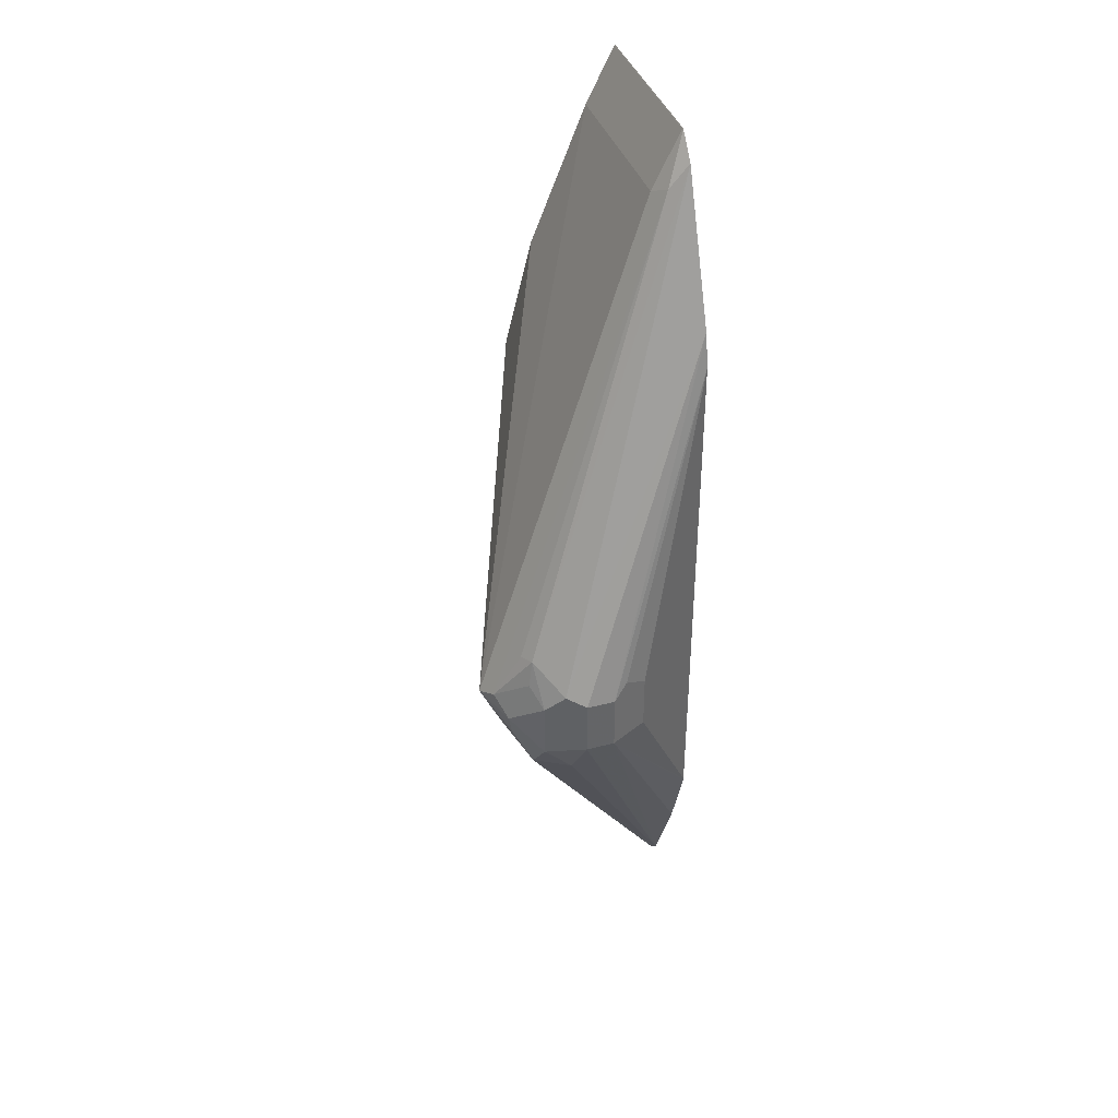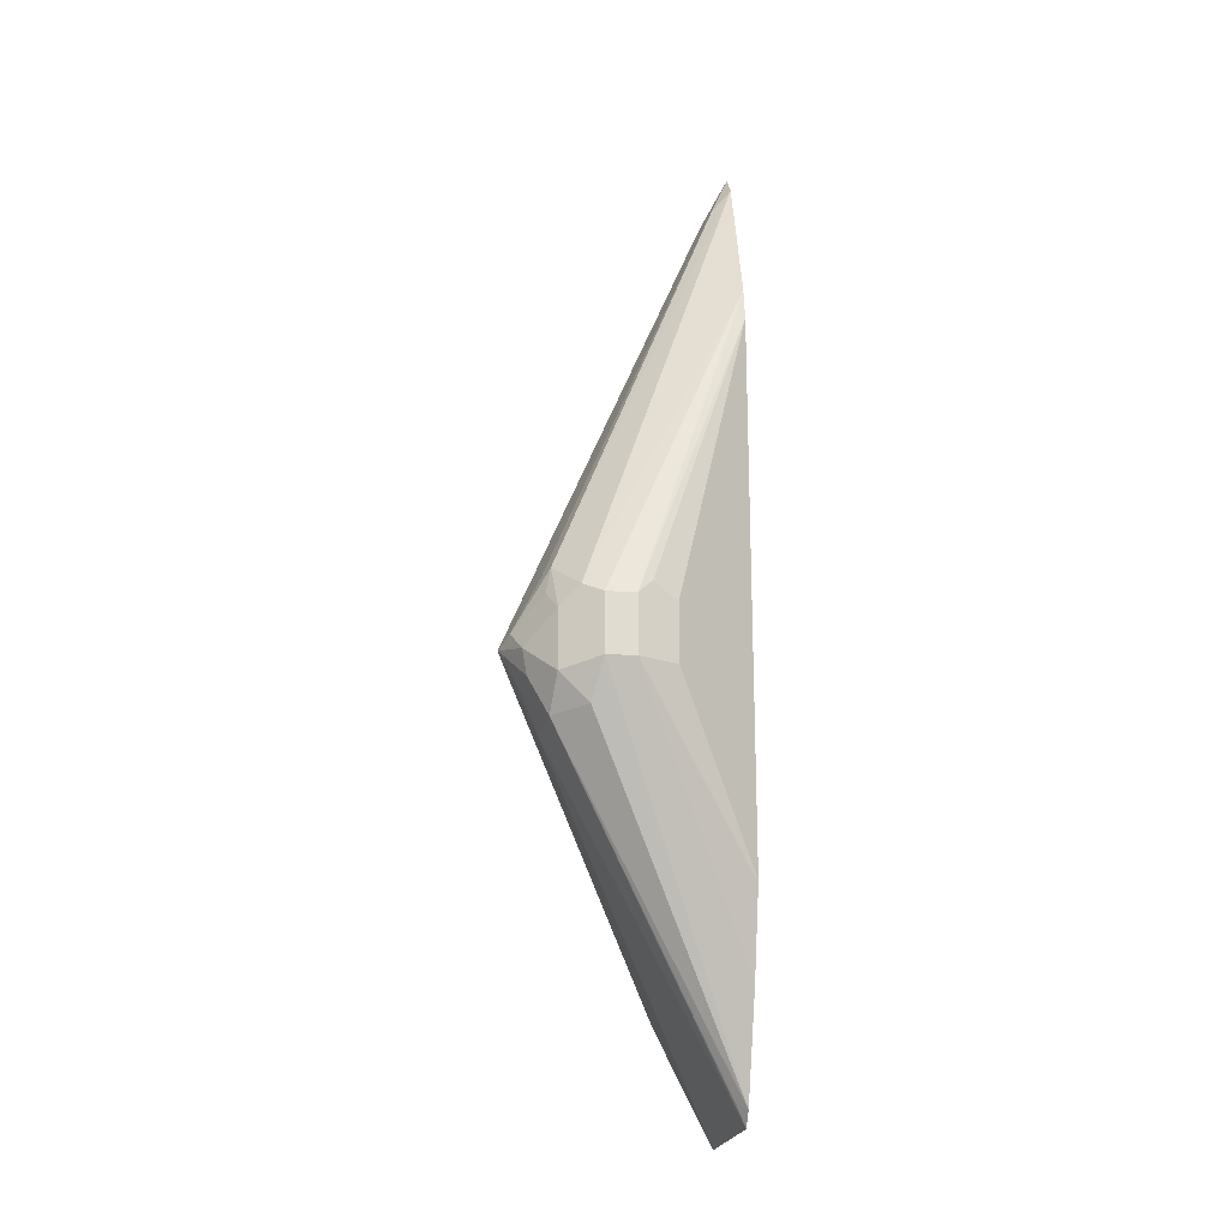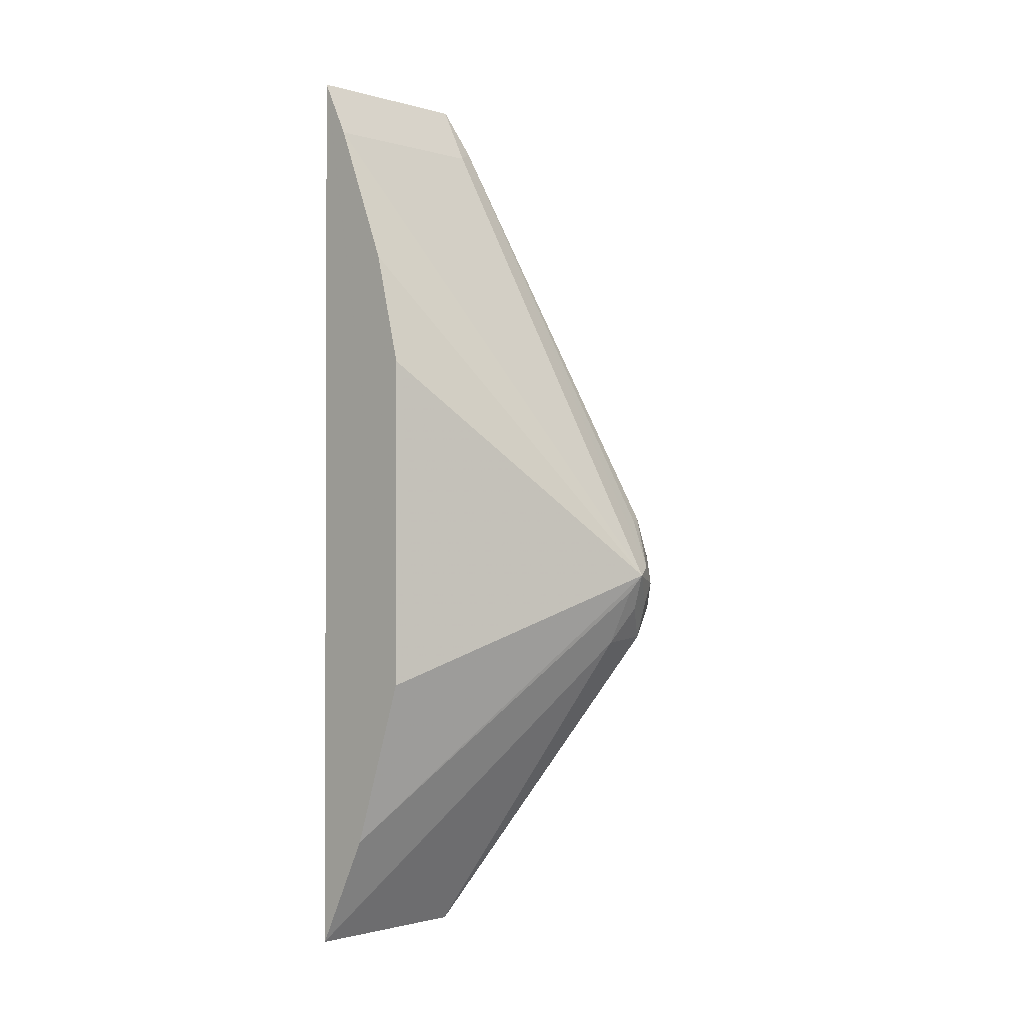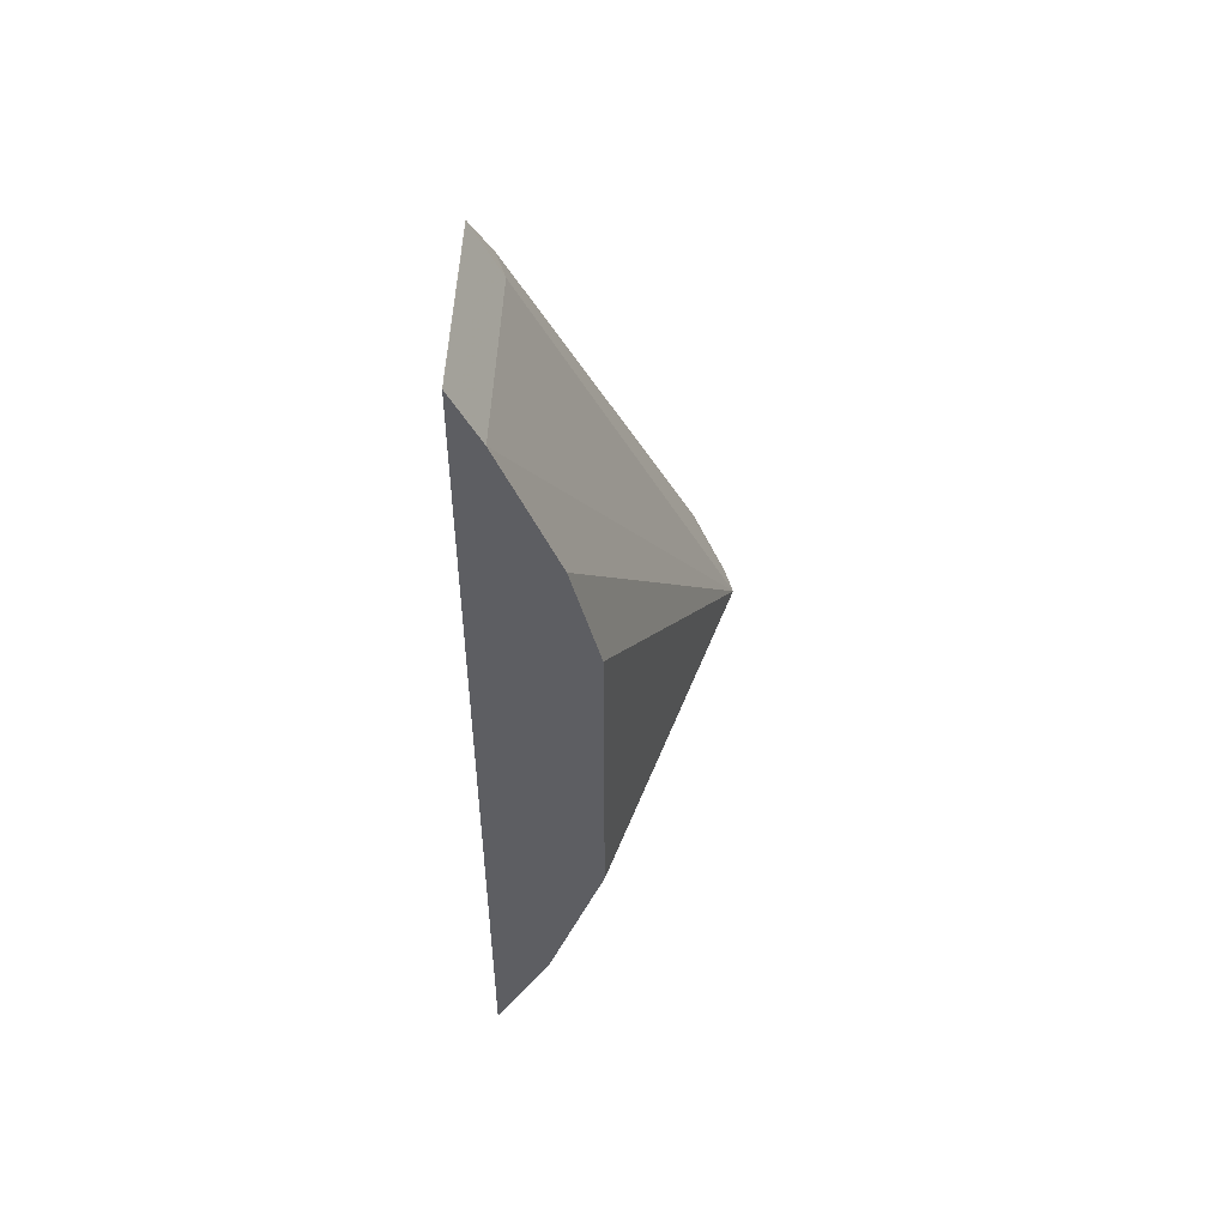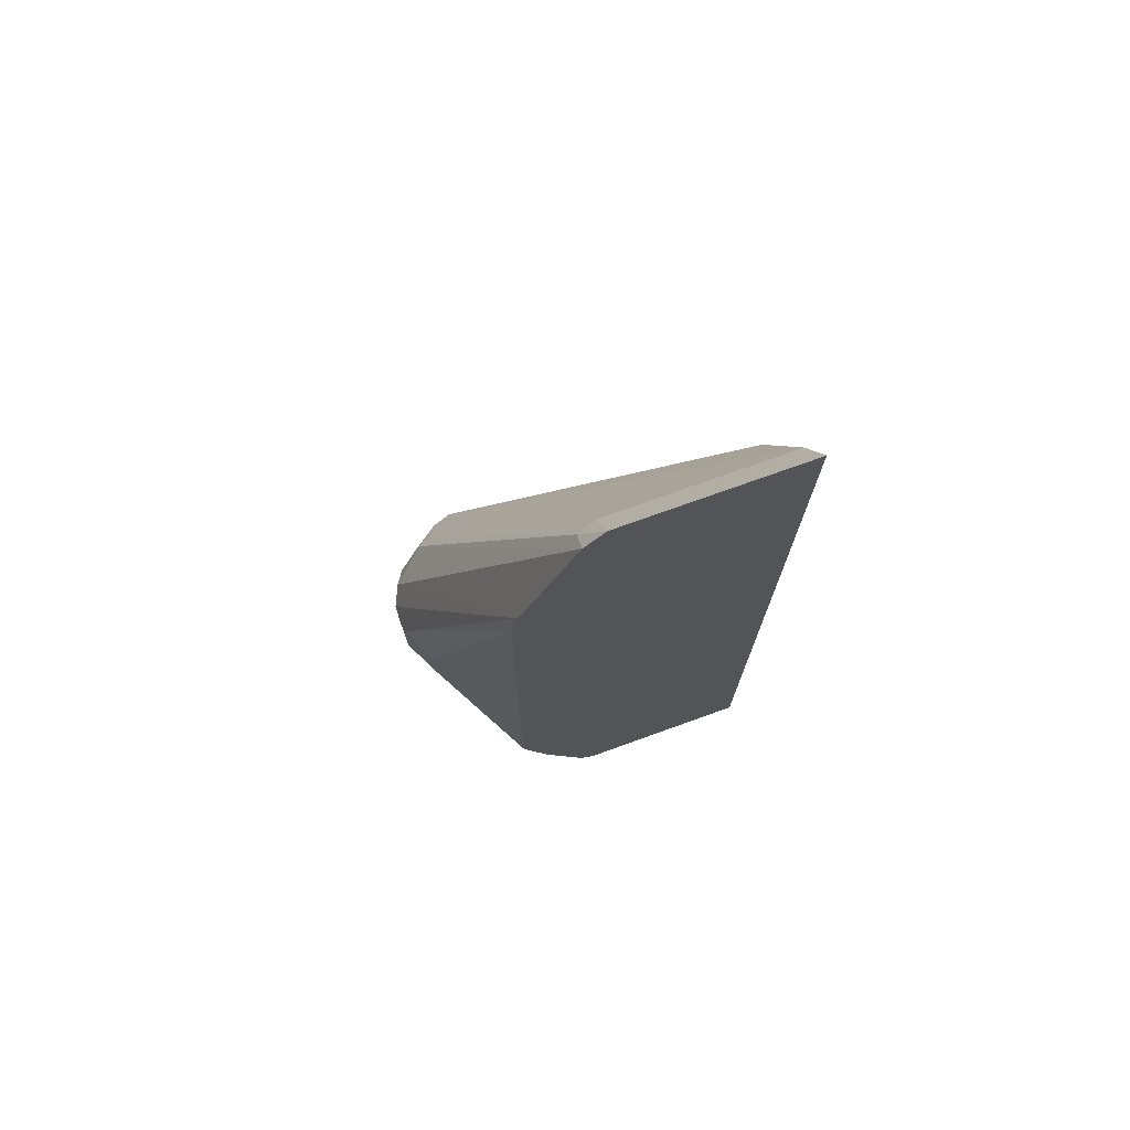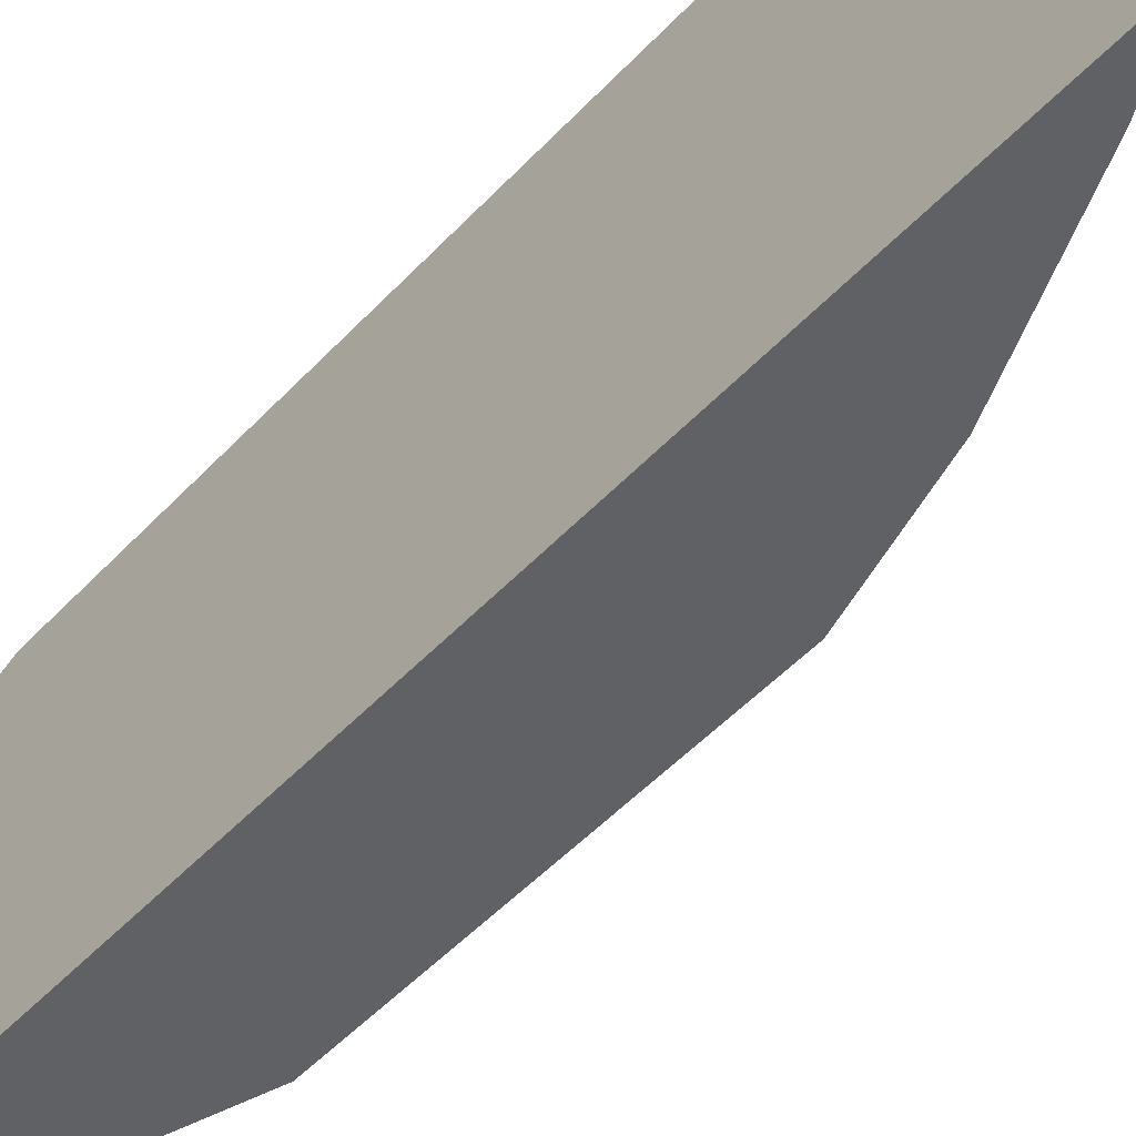
<metadata>
{"format":"obj","ext":"obj","renderer":"f3d","projection":"perspective","resolution":1024,"background":"white","views":[{"elev":39.5,"azim":161.8,"up":"+Z"},{"elev":-19.8,"azim":173.4,"up":"+Z"},{"elev":-1.2,"azim":43.9,"up":"+Z"},{"elev":51.4,"azim":2.8,"up":"+Z"},{"elev":73.8,"azim":-109.8,"up":"+Z"},{"elev":-48.3,"azim":-40.2,"up":"+Y"}]}
</metadata>
<code>
v 0.5905 0.1432 -0.03577
v 0.5726 0.1432 -0.03577
v 0.5905 0.1432 2.736e-05
v 0.6144 0.1312 -0.04173
v 0.5965 0.1312 -0.05963
v 0.5008 0.04486 -0.2596
v 0.5488 0.1312 -0.03577
v 0.5726 0.1432 2.736e-05
v 0.5008 0.07213 -0.1965
v 0.5008 0.08918 -0.1445
v 0.5008 0.08946 -0.1431
v 0.6144 0.1312 -0.005938
v 0.5008 0.08493 0.218
v 0.6025 0.1372 0.005993
v 0.6323 0.1133 -0.02383
v 0.6174 0.1163 -0.06258
v 0.507 0.04174 -0.2565
v 0.5008 0.03606 -0.2687
v 0.5488 0.1312 2.736e-05
v 0.5637 0.1387 0.009005
v 0.5008 0.08946 0.1971
v 0.6174 0.1163 0.02238
v 0.6204 0.1193 0.005993
v 0.5008 0.04913 0.3075
v 0.6293 0.1103 -0.03872
v 0.6383 0.1014 -0.0119
v 0.6442 0.08946 -0.01787
v 0.6323 0.09542 -0.04173
v 0.6204 0.0835 -0.06559
v 0.5011 0.03577 -0.2684
v 0.5008 0.03549 -0.2689
v 0.6219 0.1074 0.02018
v 0.513 0.0477 0.2923
v 0.5008 0.03634 0.3224
v 0.519 0.03577 0.2863
v 0.5726 -0.07833 -0.08945
v 0.5369 -0.07833 -0.1968
v 0.6383 0.0835 -0.0298
v 0.519 -0.07833 0.2863
v 0.5548 -0.07833 0.1968
v 0.5726 -0.07833 0.1252
v 0.5011 -0.07833 -0.2684
v 0.5008 -0.07829 -0.2689
v 0.5011 0.03577 0.3221
v 0.507 0.03577 0.3102
v 0.5008 0.03577 0.3226
v 0.507 -0.07833 -0.2565
v 0.507 -0.07833 0.3102
v 0.5008 -0.07833 -0.2688
v 0.5011 -0.07833 0.3221
v 0.5008 -0.07833 0.3226
f 27 36 37
f 27 37 38
f 27 38 28
f 27 39 40
f 27 40 41
f 27 41 36
f 26 35 27
f 28 38 29
f 27 35 39
f 26 33 35
f 22 32 26
f 24 34 33
f 22 33 32
f 22 24 33
f 22 26 23
f 19 21 20
f 18 30 31
f 16 18 17
f 16 30 18
f 29 38 47
f 16 29 30
f 26 32 33
f 29 47 42
f 36 49 42
f 29 43 31
f 16 28 29
f 44 48 45
f 44 50 48
f 44 51 50
f 44 46 51
f 42 49 43
f 37 47 38
f 36 47 37
f 36 42 47
f 36 51 49
f 29 42 43
f 36 50 51
f 36 39 48
f 36 40 39
f 36 41 40
f 35 48 39
f 35 45 48
f 34 46 44
f 33 45 35
f 33 44 45
f 33 34 44
f 29 31 30
f 36 48 50
f 16 27 28
f 6 17 18
f 15 27 25
f 6 18 31
f 5 16 6
f 4 16 5
f 4 15 16
f 4 12 15
f 3 14 12
f 3 13 14
f 3 8 13
f 2 11 7
f 2 10 11
f 2 9 10
f 2 6 9
f 2 19 8
f 2 7 19
f 1 6 2
f 1 5 6
f 1 4 5
f 1 3 12
f 1 8 3
f 1 2 8
f 16 25 27
f 6 31 43
f 6 43 49
f 1 12 4
f 6 51 46
f 6 49 51
f 15 25 16
f 15 26 27
f 13 24 14
f 12 26 15
f 12 23 26
f 12 22 23
f 12 14 22
f 8 21 13
f 8 20 21
f 14 24 22
f 7 21 19
f 8 19 20
f 6 24 13
f 6 13 21
f 6 21 11
f 6 34 24
f 6 10 9
f 6 16 17
f 7 11 21
f 6 11 10
f 6 46 34

</code>
